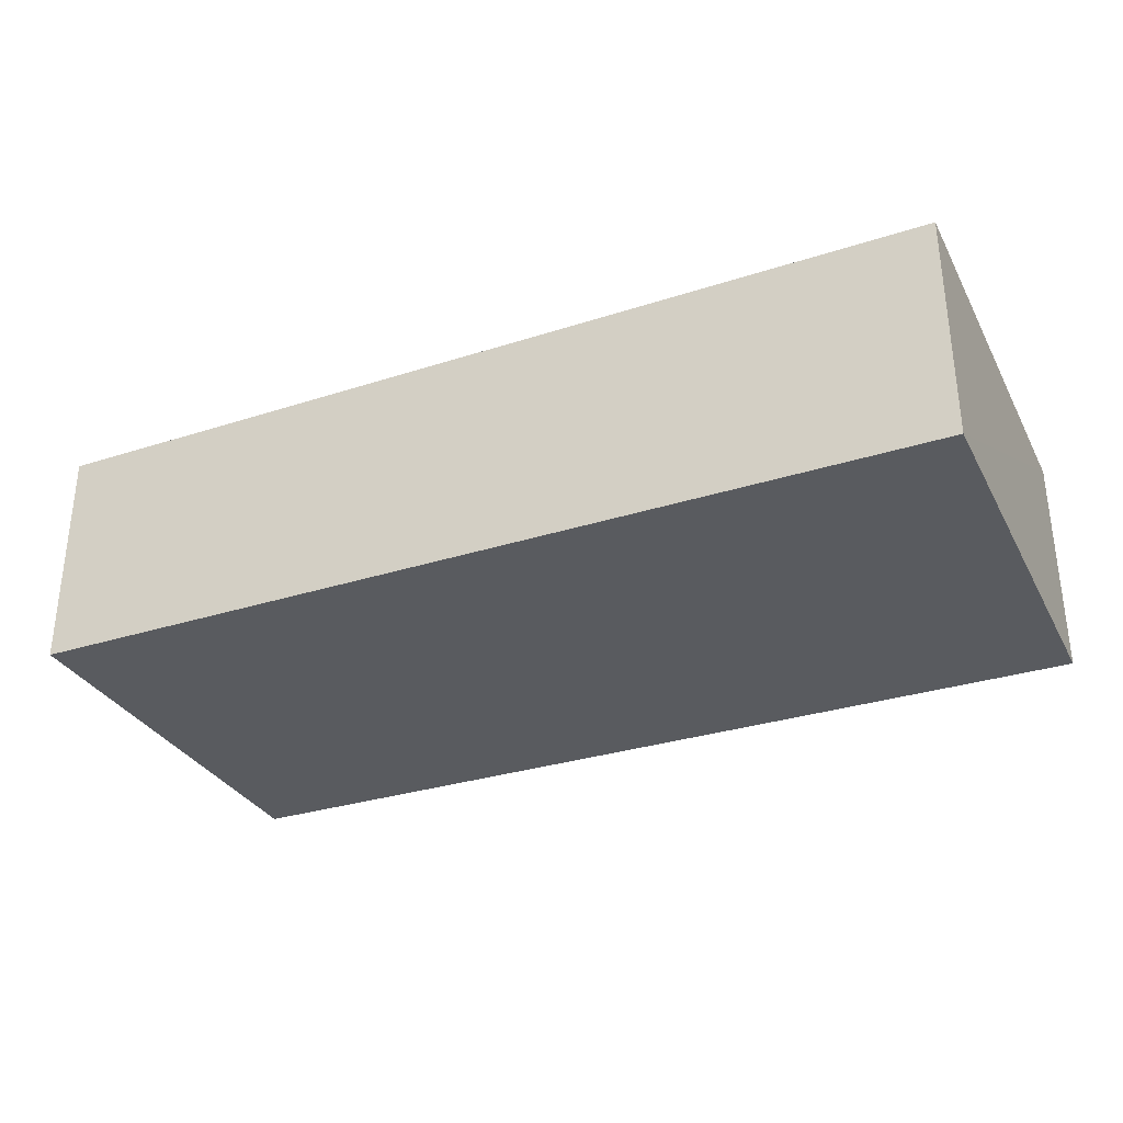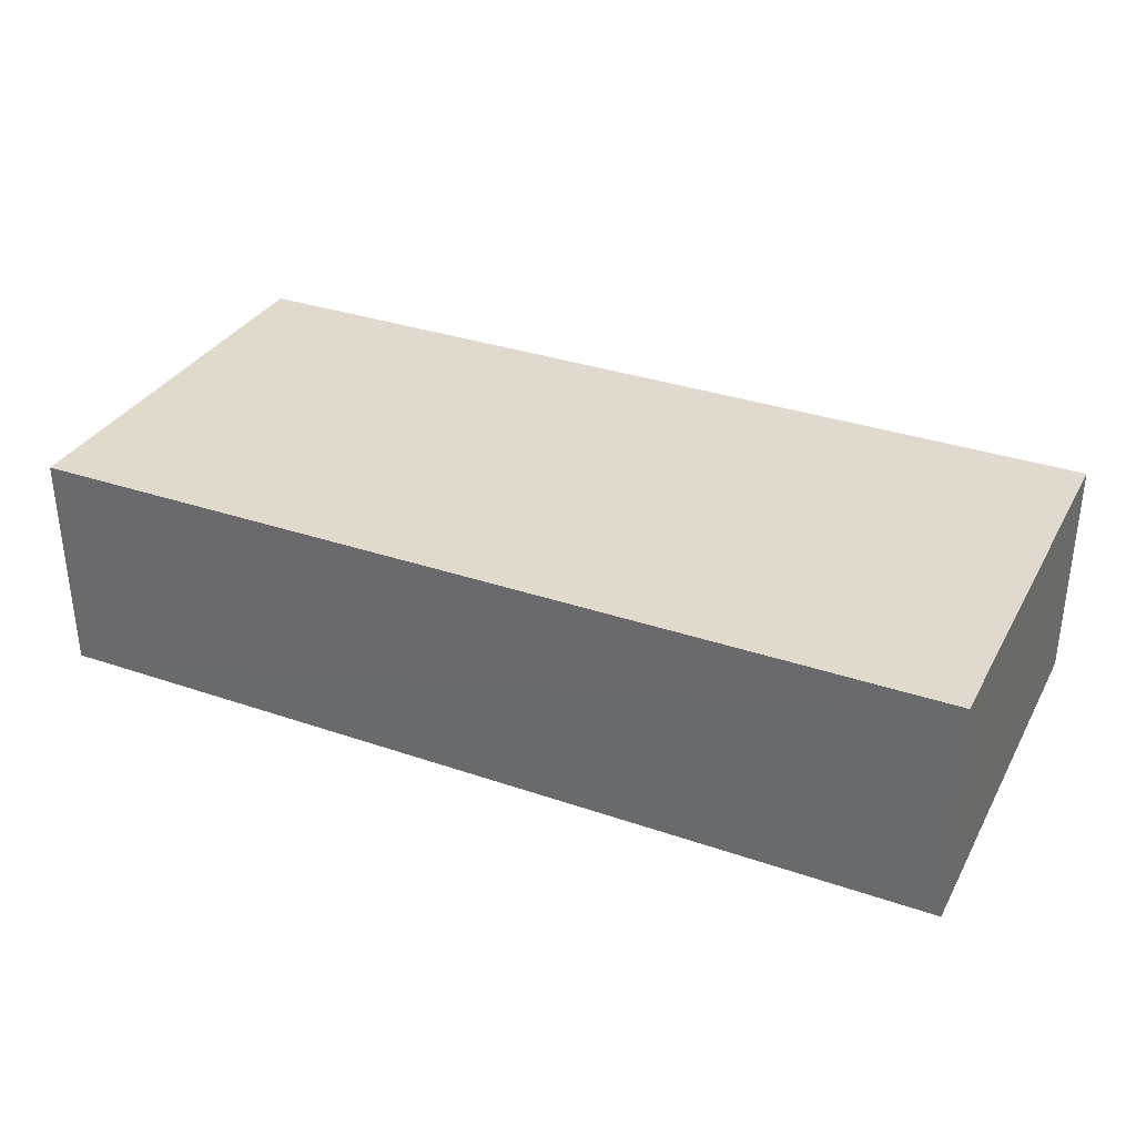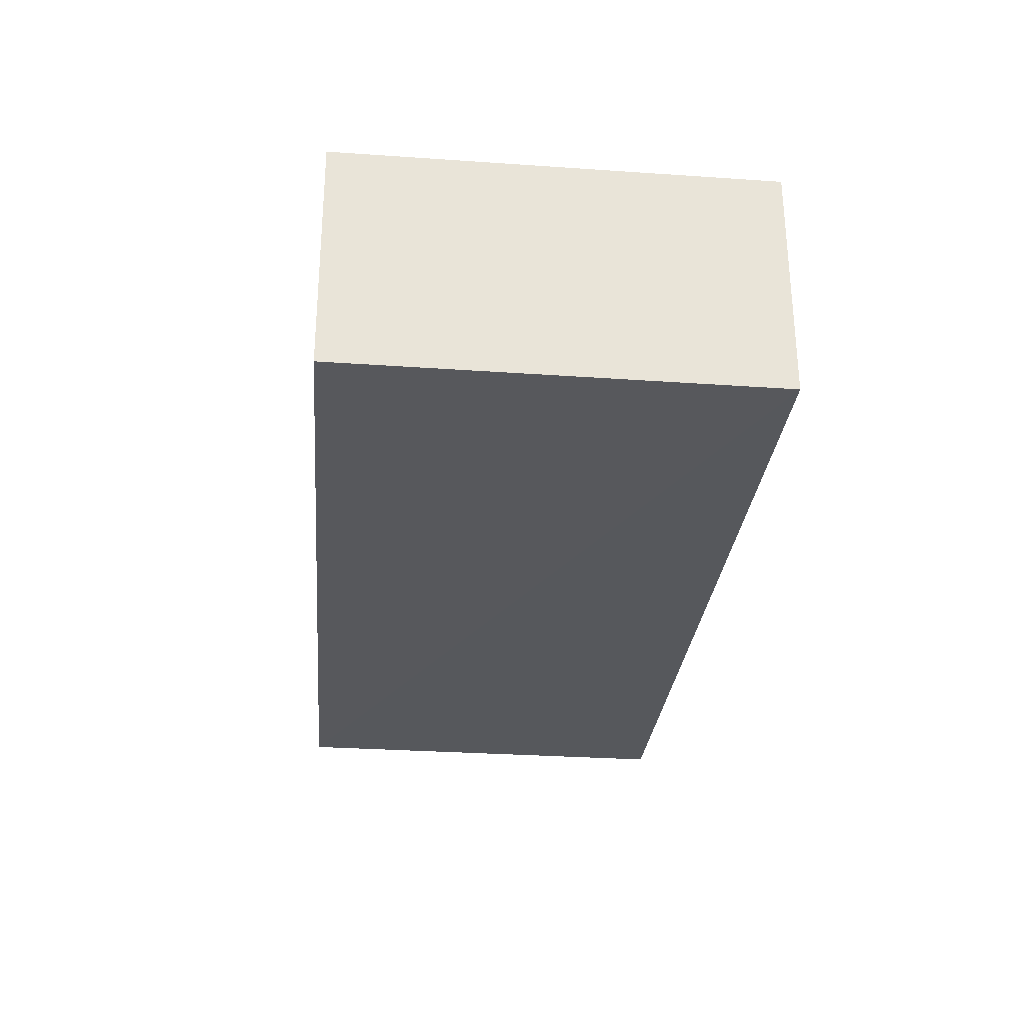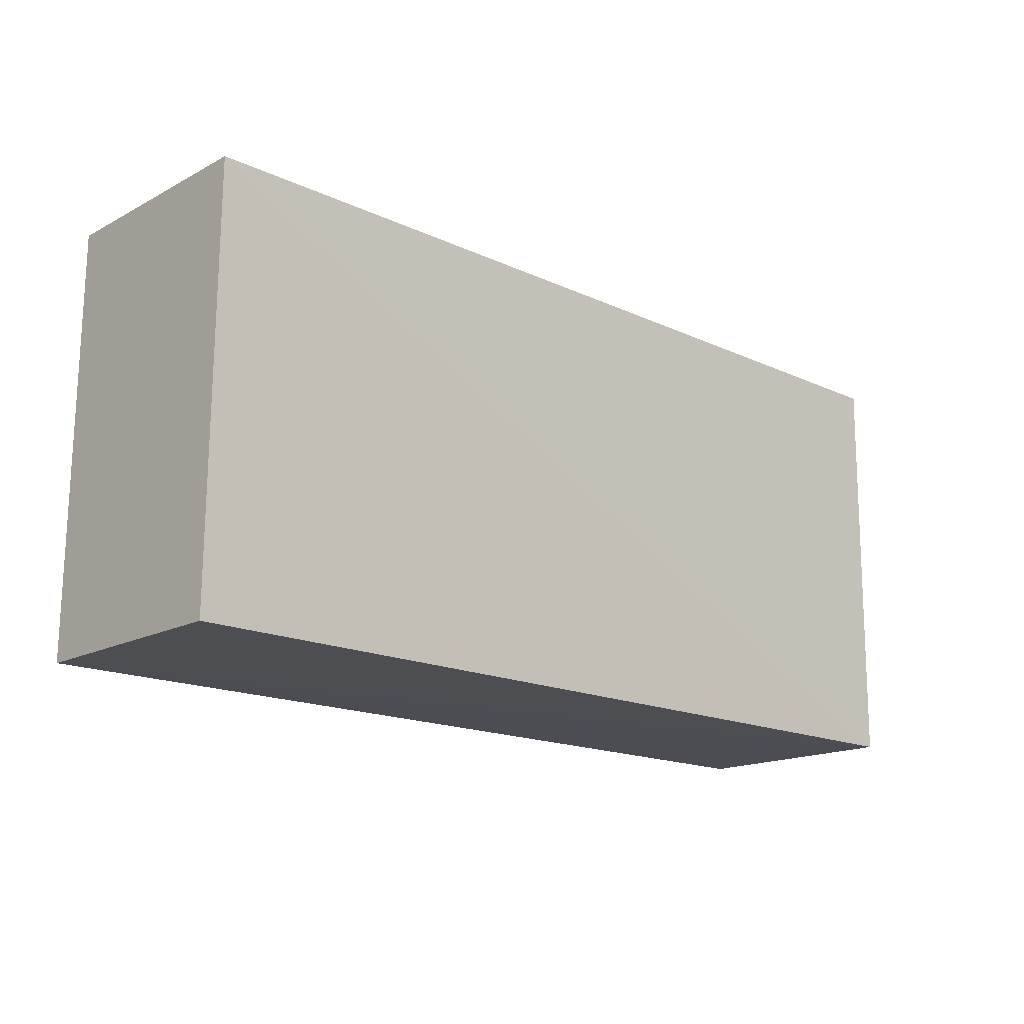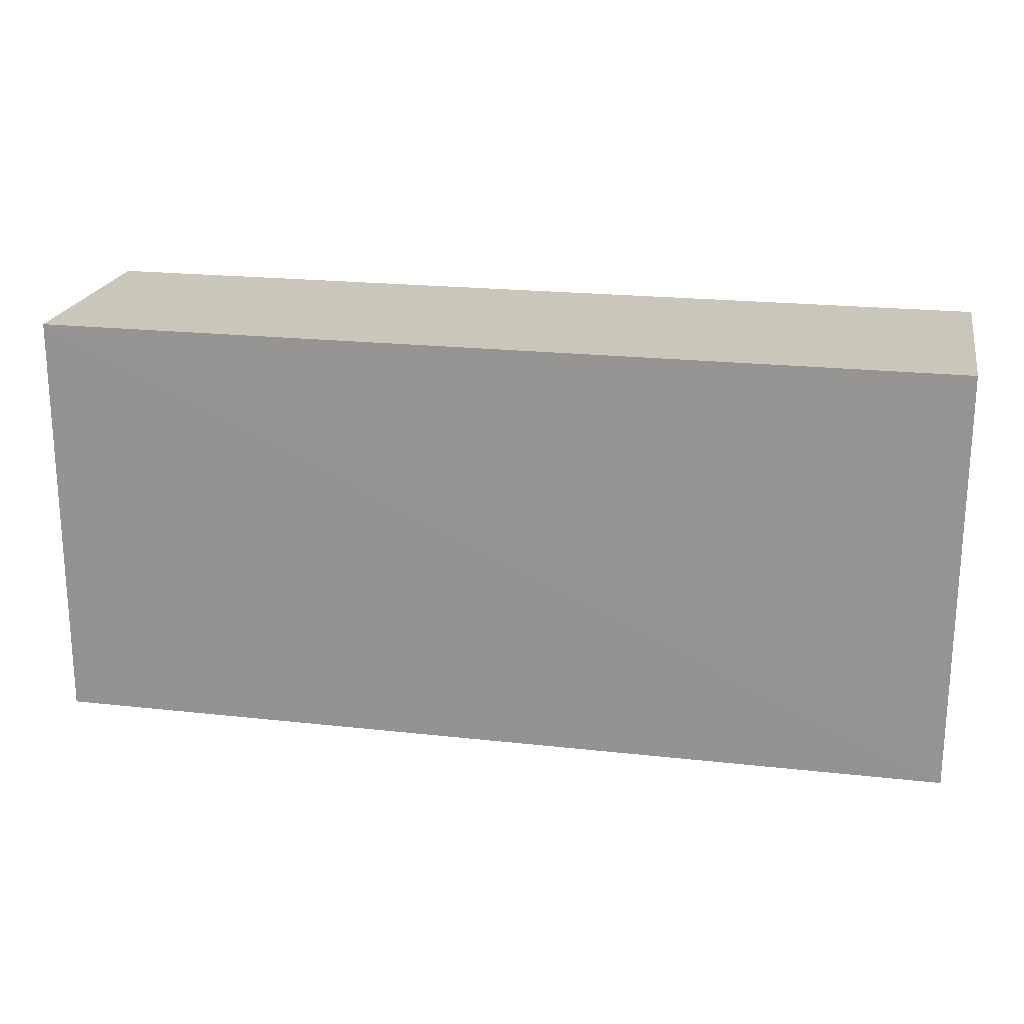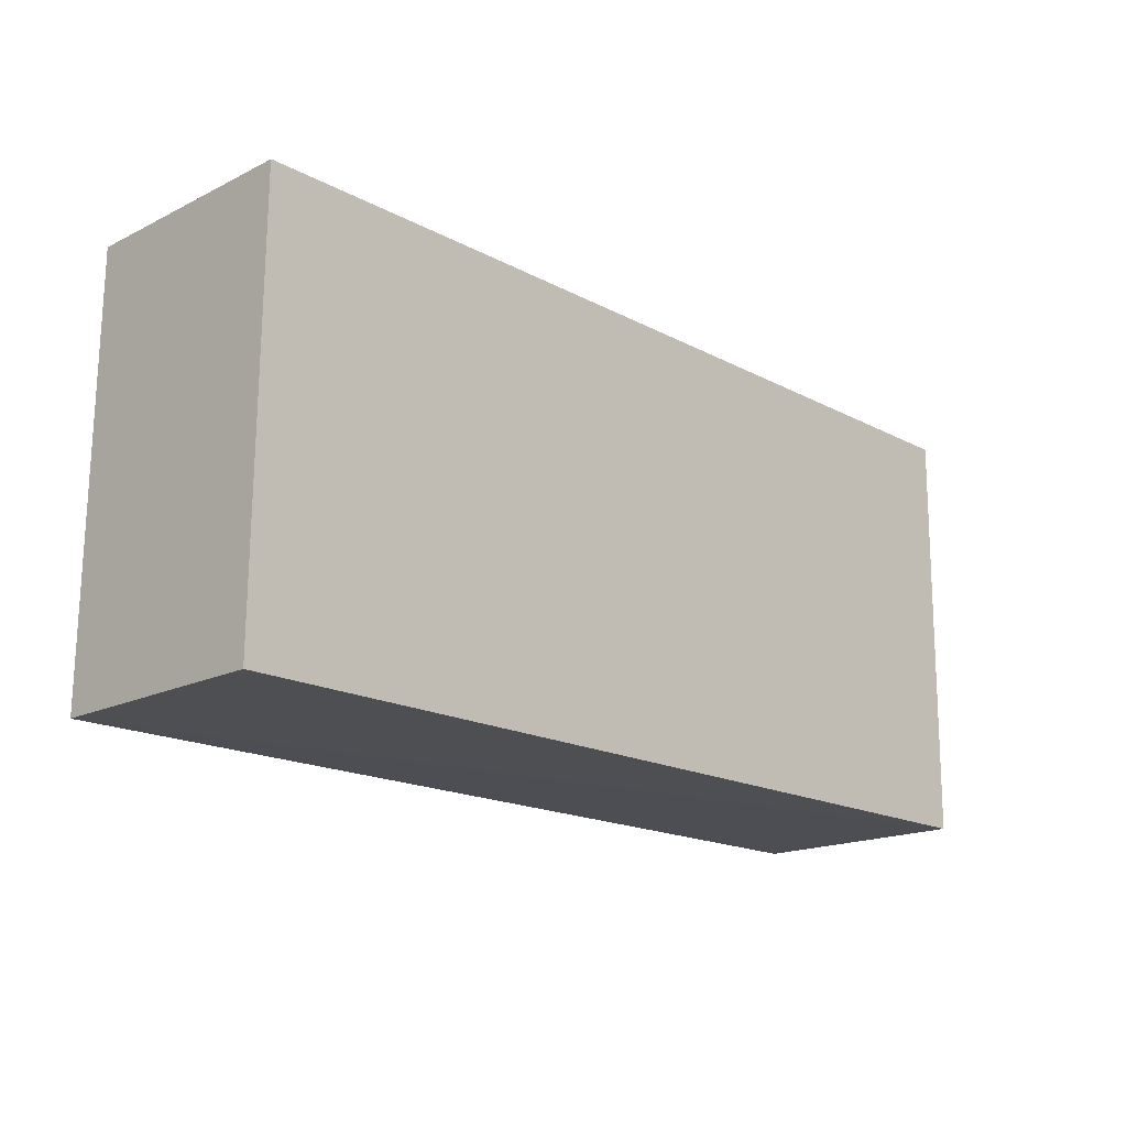
<metadata>
{"format":"obj","ext":"obj","renderer":"f3d","projection":"perspective","resolution":1024,"background":"white","views":[{"elev":-31.7,"azim":-155.6,"up":"+Y"},{"elev":33.4,"azim":-155.0,"up":"+Y"},{"elev":-28.5,"azim":-95.1,"up":"+Y"},{"elev":-16.5,"azim":-43.2,"up":"+Z"},{"elev":21.1,"azim":-168.8,"up":"+Z"},{"elev":-17.5,"azim":-46.0,"up":"+Z"}]}
</metadata>
<code>
v 0.1544 0.03594 0.207
v 0.1545 -0.03584 0.207
v 0.1544 -0.0349 0.0729
v -0.137 0.03712 0.07287
v -0.1371 -0.03701 0.207
v 0.1545 0.03676 0.07293
v -0.1371 0.03556 0.2069
v -0.1371 -0.03552 0.07299
f 5 2 1
f 5 3 2
f 6 3 4
f 6 4 1
f 6 1 2
f 6 2 3
f 7 5 1
f 7 1 4
f 8 4 3
f 8 3 5
f 8 7 4
f 8 5 7

</code>
